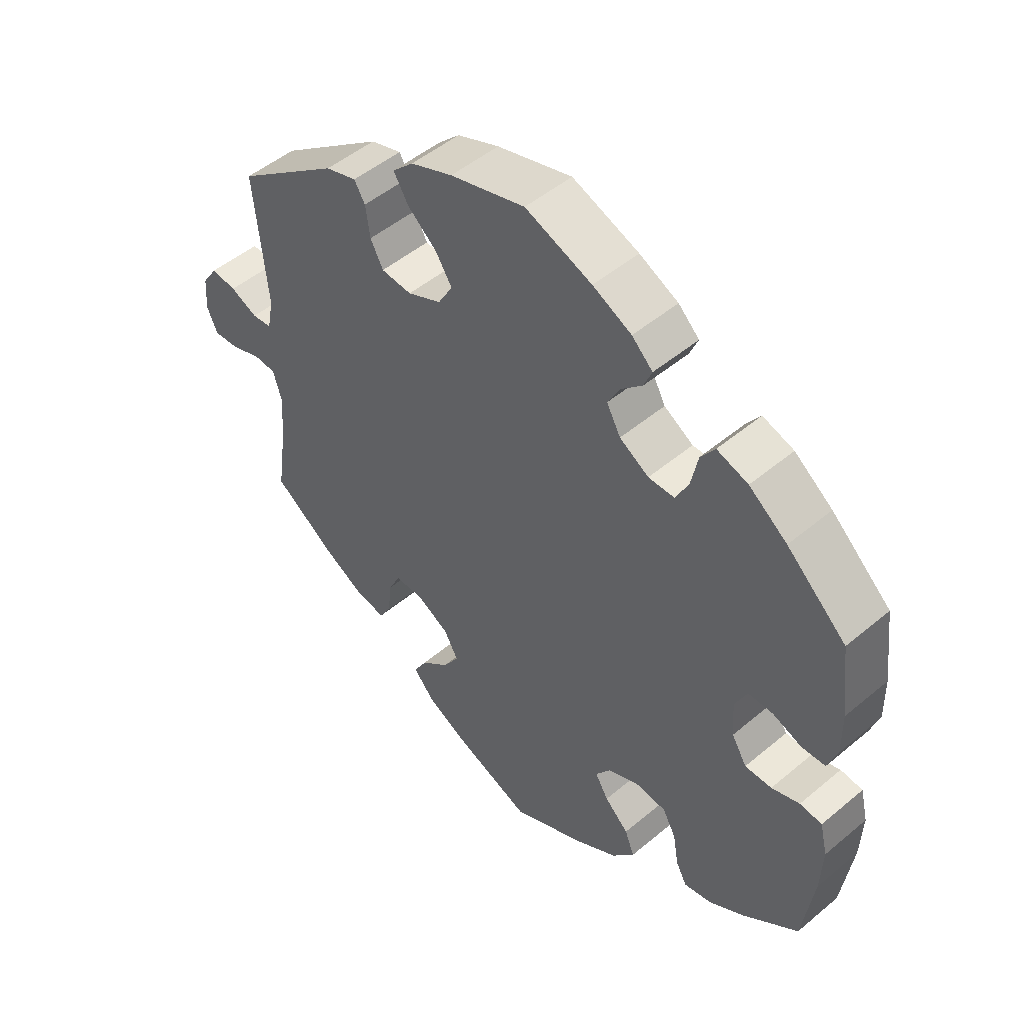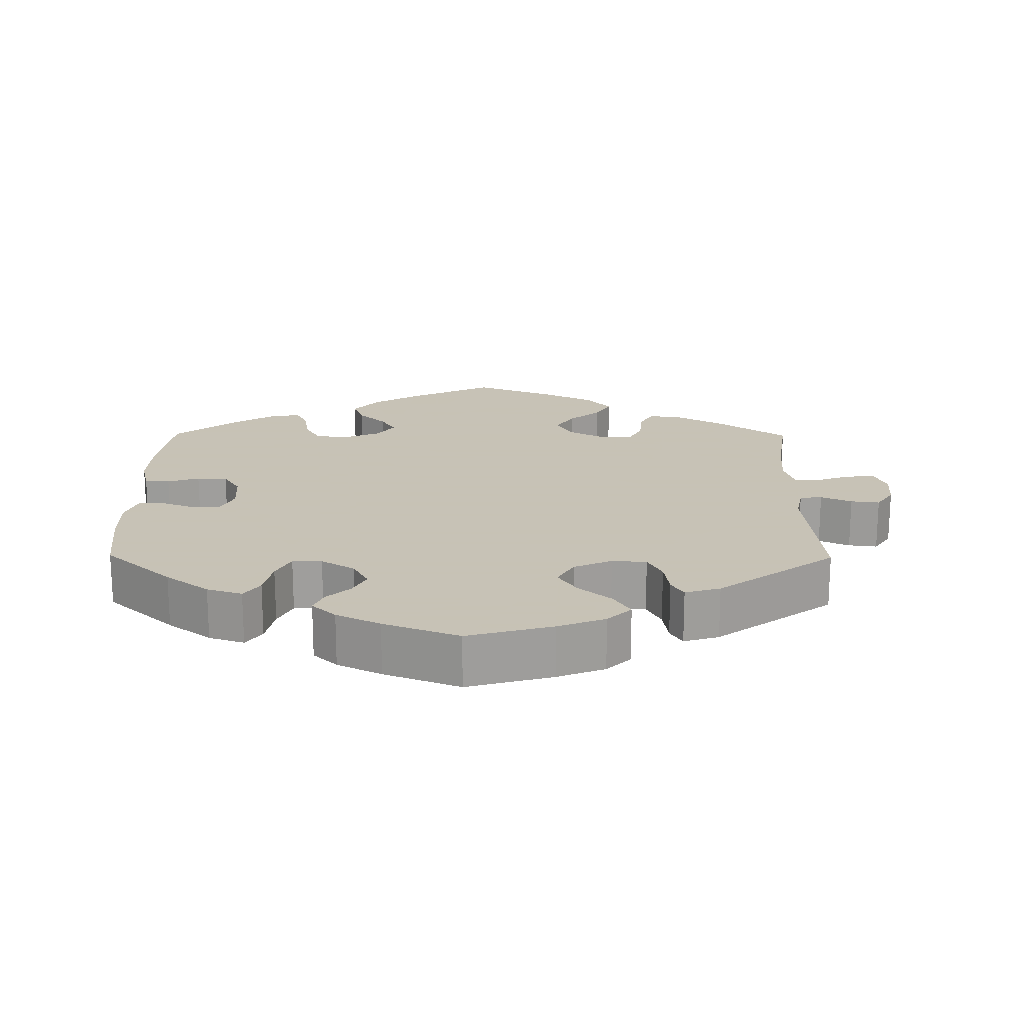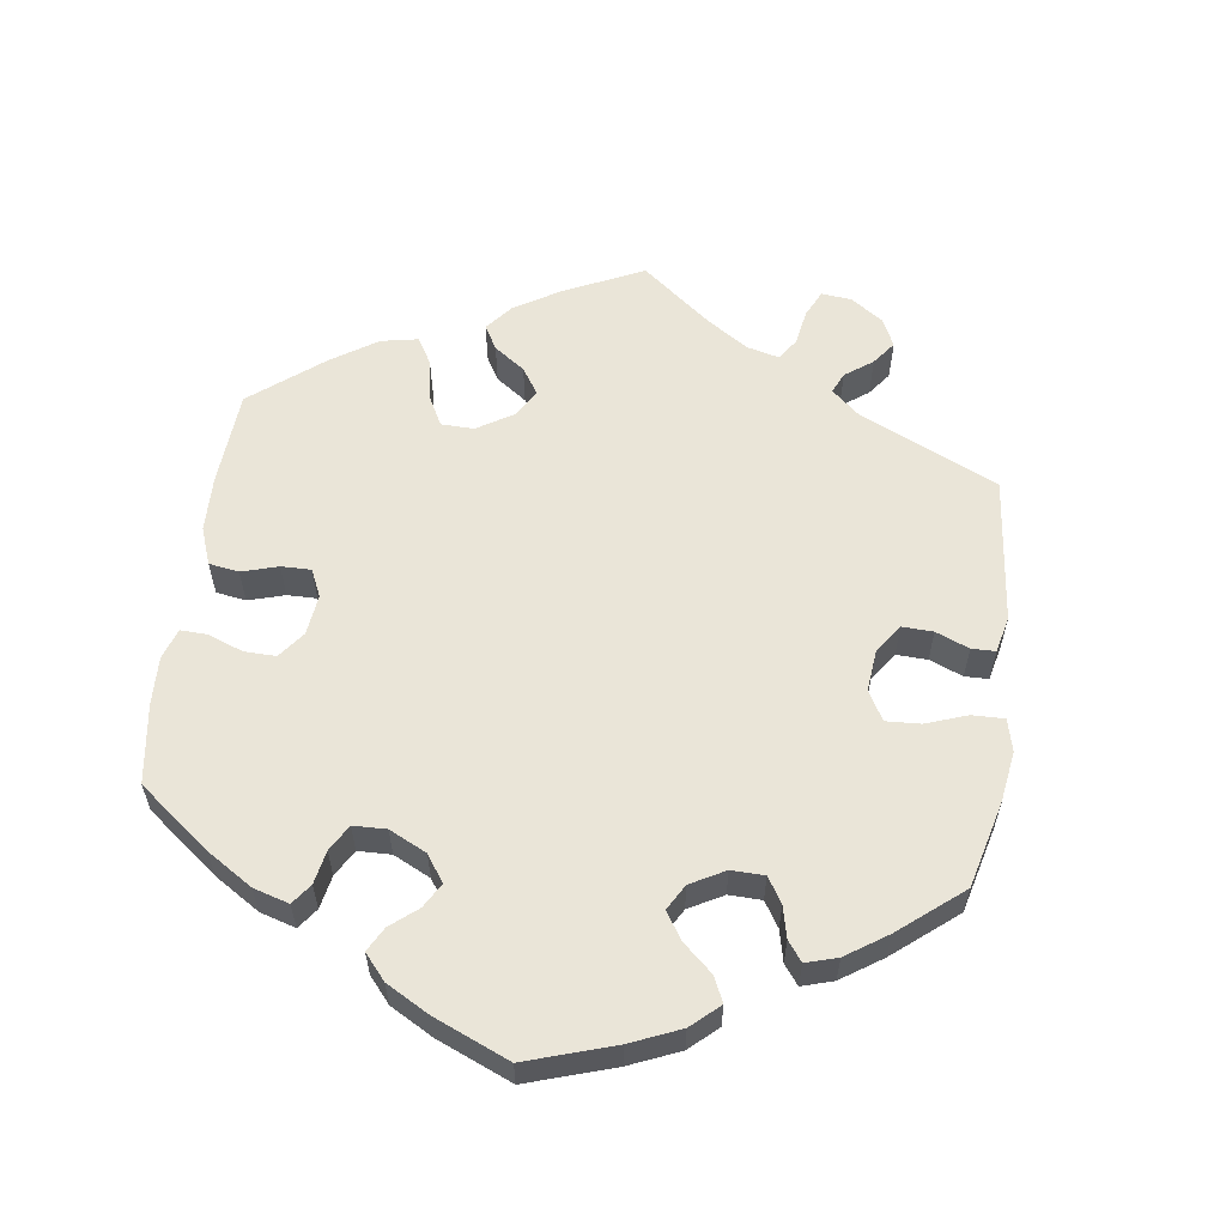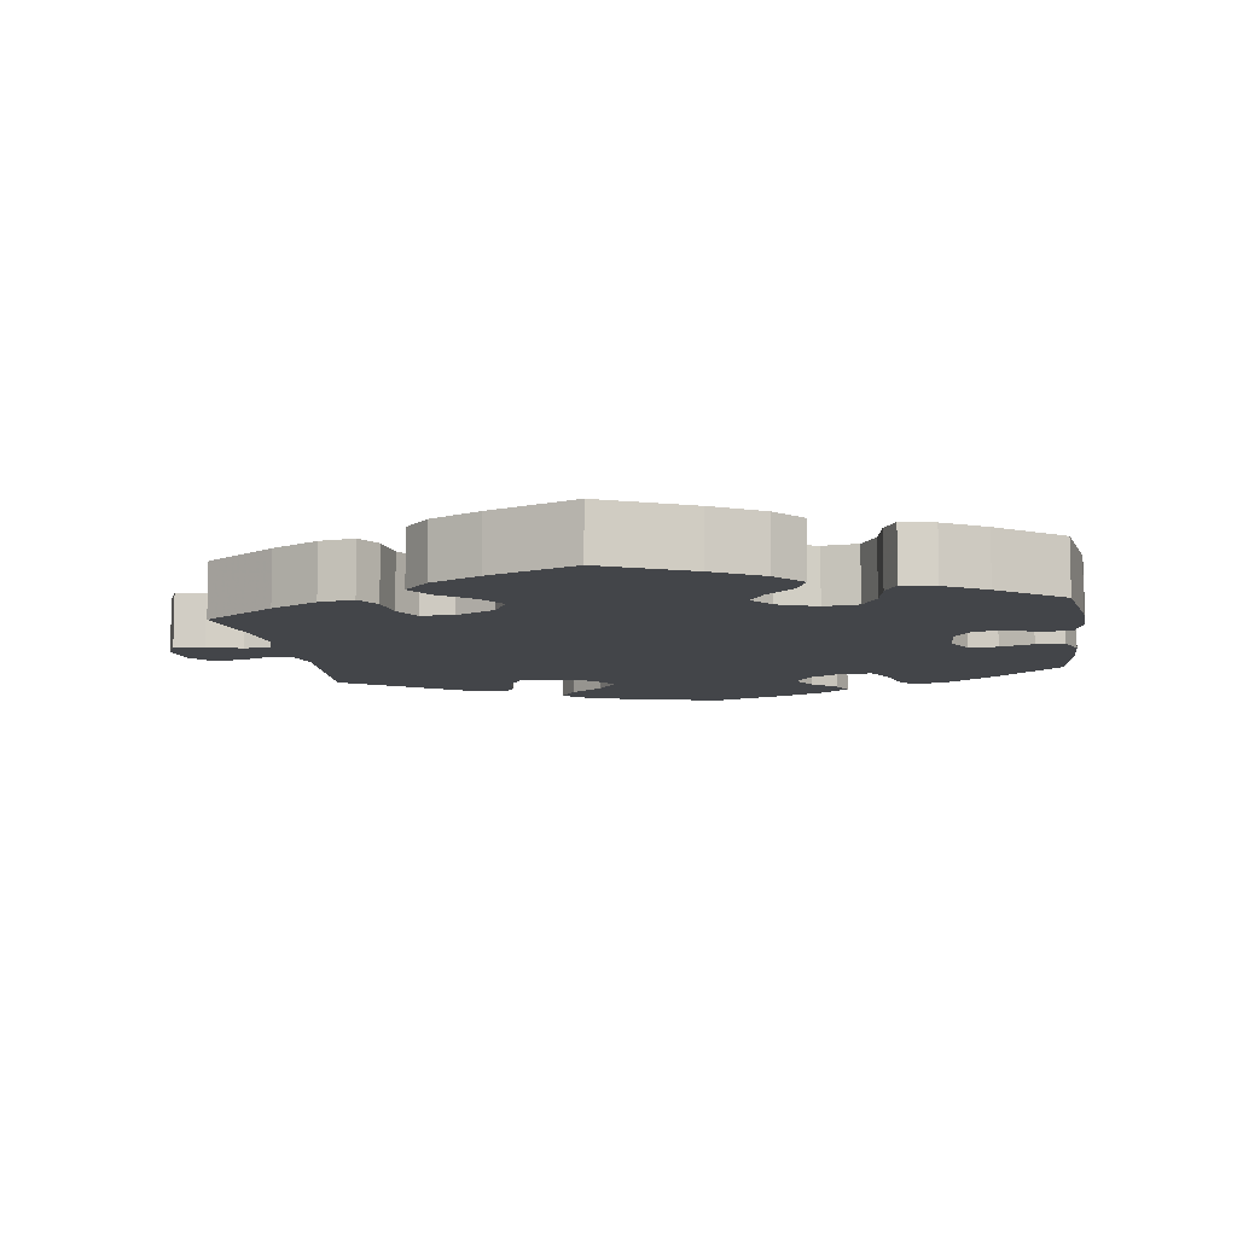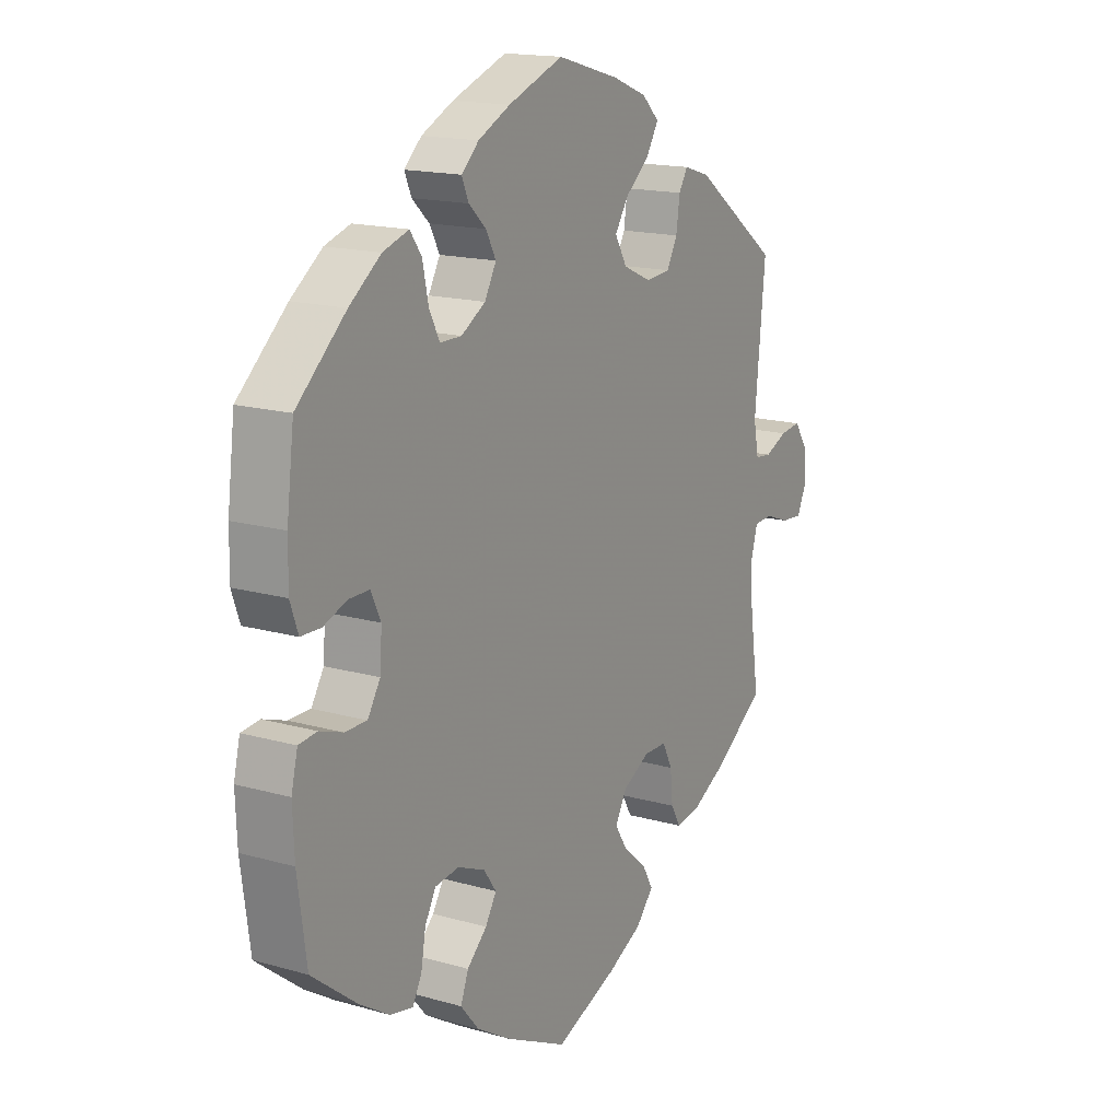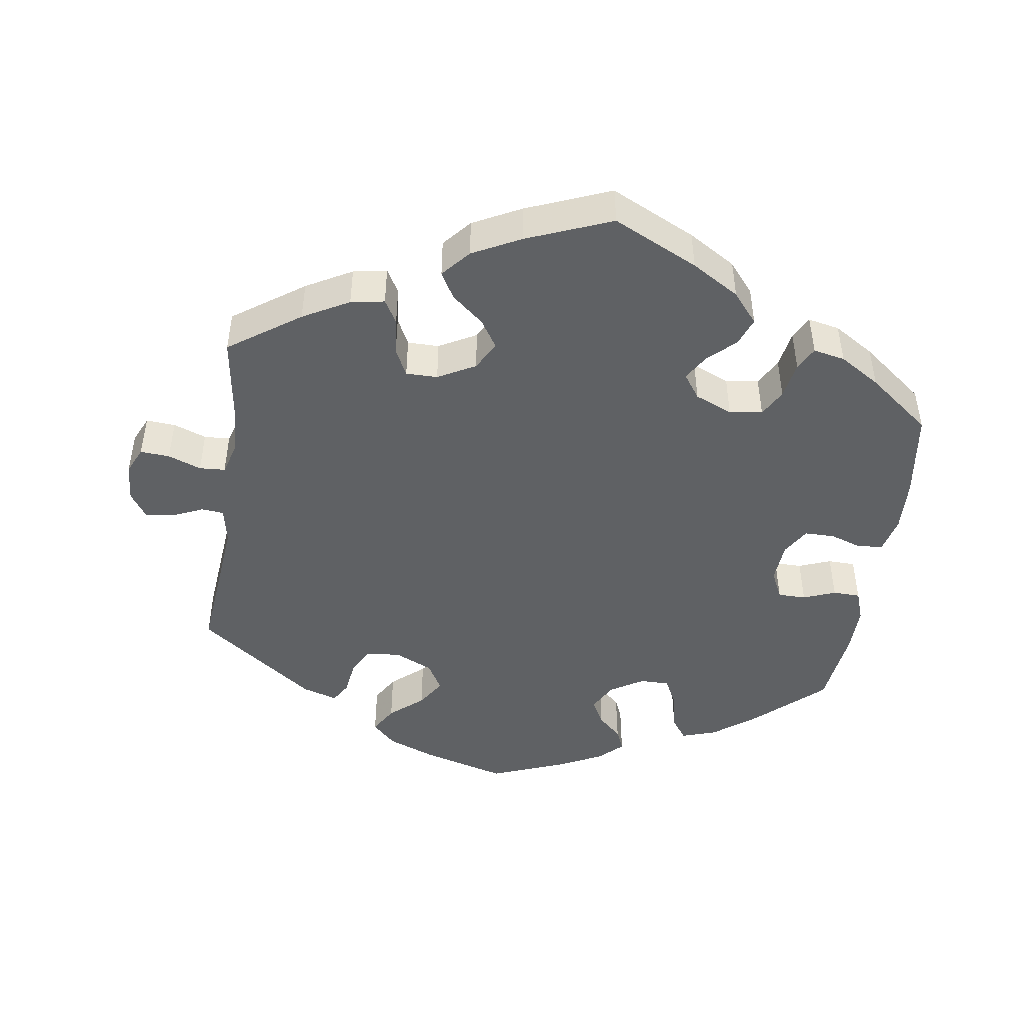
<metadata>
{"format":"obj","ext":"obj","renderer":"f3d","projection":"perspective","resolution":1024,"background":"white","views":[{"elev":49.6,"azim":-132.8,"up":"+Z"},{"elev":19.1,"azim":0.5,"up":"+Y"},{"elev":58.9,"azim":-52.2,"up":"+Y"},{"elev":-8.9,"azim":-171.0,"up":"+Y"},{"elev":16.2,"azim":-59.5,"up":"+Z"},{"elev":-46.7,"azim":171.7,"up":"+Y"}]}
</metadata>
<code>
v -0.517 0.07 -0.166
v -0.52 0.07 -0.092
v -0.508 0.07 -0.042
v -0.473 0.07 -0.038
v -0.429 0.07 -0.053
v -0.387 0.07 -0.053
v -0.363 0.07 -0.014
v -0.359 0.07 0.043
v -0.378 0.07 0.083
v -0.417 0.07 0.083
v -0.462 0.07 0.066
v -0.5 0.07 0.067
v -0.515 0.07 0.11
v -0.514 0.07 0.177
v -0.5 0.07 0.289
v -0.406 0.07 0.374
v -0.346 0.07 0.419
v -0.297 0.07 0.435
v -0.275 0.07 0.404
v -0.264 0.07 0.351
v -0.244 0.07 0.311
v -0.203 0.07 0.311
v -0.157 0.07 0.339
v -0.135 0.07 0.379
v -0.154 0.07 0.415
v -0.187 0.07 0.446
v -0.2 0.07 0.477
v -0.167 0.07 0.508
v -0.106 0.07 0.538
v -0.001 0.07 0.578
v 0.117 0.07 0.545
v 0.183 0.07 0.519
v 0.216 0.07 0.487
v 0.193 0.07 0.449
v 0.147 0.07 0.41
v 0.121 0.07 0.37
v 0.144 0.07 0.33
v 0.197 0.07 0.306
v 0.245 0.07 0.31
v 0.265 0.07 0.348
v 0.272 0.07 0.397
v 0.289 0.07 0.425
v 0.338 0.07 0.41
v 0.501 0.07 0.29
v 0.481 0.07 0.083
v 0.491 0.07 0.032
v 0.522 0.07 0.029
v 0.565 0.07 0.048
v 0.605 0.07 0.053
v 0.629 0.07 0.017
v 0.633 0.07 -0.036
v 0.616 0.07 -0.074
v 0.575 0.07 -0.071
v 0.529 0.07 -0.054
v 0.493 0.07 -0.056
v 0.48 0.07 -0.101
v 0.484 0.07 -0.17
v 0.501 0.07 -0.288
v 0.402 0.07 -0.357
v 0.338 0.07 -0.392
v 0.291 0.07 -0.4
v 0.272 0.07 -0.367
v 0.267 0.07 -0.315
v 0.248 0.07 -0.277
v 0.204 0.07 -0.277
v 0.152 0.07 -0.305
v 0.13 0.07 -0.345
v 0.155 0.07 -0.384
v 0.199 0.07 -0.421
v 0.22 0.07 -0.458
v 0.186 0.07 -0.497
v 0.119 0.07 -0.531
v 0.001 0.07 -0.578
v -0.117 0.07 -0.521
v -0.183 0.07 -0.481
v -0.218 0.07 -0.439
v -0.203 0.07 -0.4
v -0.165 0.07 -0.364
v -0.144 0.07 -0.329
v -0.168 0.07 -0.295
v -0.22 0.07 -0.273
v -0.266 0.07 -0.279
v -0.287 0.07 -0.317
v -0.296 0.07 -0.369
v -0.313 0.07 -0.401
v -0.357 0.07 -0.392
v -0.413 0.07 -0.357
v -0.5 0.07 -0.289
v -0.517 0 -0.166
v -0.52 0 -0.092
v -0.508 0 -0.042
v -0.473 0 -0.038
v -0.429 0 -0.053
v -0.387 0 -0.053
v -0.363 0 -0.014
v -0.359 0 0.043
v -0.378 0 0.083
v -0.417 0 0.083
v -0.462 0 0.066
v -0.5 0 0.067
v -0.515 0 0.11
v -0.514 0 0.177
v -0.5 0 0.289
v -0.406 0 0.374
v -0.346 0 0.419
v -0.297 0 0.435
v -0.275 0 0.404
v -0.264 0 0.351
v -0.244 0 0.311
v -0.203 0 0.311
v -0.157 0 0.339
v -0.135 0 0.379
v -0.154 0 0.415
v -0.187 0 0.446
v -0.2 0 0.477
v -0.167 0 0.508
v -0.106 0 0.538
v -0.001 0 0.578
v 0.117 0 0.545
v 0.183 0 0.519
v 0.216 0 0.487
v 0.193 0 0.449
v 0.147 0 0.41
v 0.121 0 0.37
v 0.144 0 0.33
v 0.197 0 0.306
v 0.245 0 0.31
v 0.265 0 0.348
v 0.272 0 0.397
v 0.289 0 0.425
v 0.338 0 0.41
v 0.501 0 0.29
v 0.481 0 0.083
v 0.491 0 0.032
v 0.522 0 0.029
v 0.565 0 0.048
v 0.605 0 0.053
v 0.629 0 0.017
v 0.633 0 -0.036
v 0.616 0 -0.074
v 0.575 0 -0.071
v 0.529 0 -0.054
v 0.493 0 -0.056
v 0.48 0 -0.101
v 0.484 0 -0.17
v 0.501 0 -0.288
v 0.402 0 -0.357
v 0.338 0 -0.392
v 0.291 0 -0.4
v 0.272 0 -0.367
v 0.267 0 -0.315
v 0.248 0 -0.277
v 0.204 0 -0.277
v 0.152 0 -0.305
v 0.13 0 -0.345
v 0.155 0 -0.384
v 0.199 0 -0.421
v 0.22 0 -0.458
v 0.186 0 -0.497
v 0.119 0 -0.531
v 0.001 0 -0.578
v -0.117 0 -0.521
v -0.183 0 -0.481
v -0.218 0 -0.439
v -0.203 0 -0.4
v -0.165 0 -0.364
v -0.144 0 -0.329
v -0.168 0 -0.295
v -0.22 0 -0.273
v -0.266 0 -0.279
v -0.287 0 -0.317
v -0.296 0 -0.369
v -0.313 0 -0.401
v -0.357 0 -0.392
v -0.413 0 -0.357
v -0.5 0 -0.289
f 83 84 85 86
f 82 83 86 87
f 75 76 77 78
f 75 78 79
f 74 75 79
f 73 74 79
f 72 73 79
f 71 72 79 80
f 68 69 70 71
f 67 68 71 80
f 60 61 62 63
f 60 63 64
f 57 58 59 60
f 56 57 60 64
f 55 56 64 65
f 51 52 53 54
f 51 54 55
f 50 51 55
f 47 48 49 50
f 46 47 50 55
f 45 46 55 65
f 40 41 42 43
f 39 40 43 44
f 38 39 44 45
f 32 33 34 35
f 32 35 36
f 31 32 36
f 30 31 36
f 29 30 36 37
f 25 26 27 28
f 24 25 28 29
f 17 18 19 20
f 17 20 21
f 16 17 21
f 15 16 21
f 14 15 21 22
f 10 11 12 13
f 9 10 13 14
f 2 3 4 5
f 2 5 6
f 1 2 6
f 82 87 88 1
f 66 67 80 81
f 45 65 66 81
f 37 38 45 81
f 24 29 37 81
f 23 24 81 82
f 22 23 82
f 9 14 22
f 8 9 22
f 7 8 22 82
f 6 7 82
f 1 6 82
f 174 173 172 171
f 175 174 171 170
f 166 165 164 163
f 167 166 163
f 167 163 162
f 167 162 161
f 167 161 160
f 168 167 160 159
f 159 158 157 156
f 168 159 156 155
f 151 150 149 148
f 152 151 148
f 148 147 146 145
f 152 148 145 144
f 153 152 144 143
f 142 141 140 139
f 143 142 139
f 143 139 138
f 138 137 136 135
f 143 138 135 134
f 153 143 134 133
f 131 130 129 128
f 132 131 128 127
f 133 132 127 126
f 123 122 121 120
f 124 123 120
f 124 120 119
f 124 119 118
f 125 124 118 117
f 116 115 114 113
f 117 116 113 112
f 108 107 106 105
f 109 108 105
f 109 105 104
f 109 104 103
f 110 109 103 102
f 101 100 99 98
f 102 101 98 97
f 93 92 91 90
f 94 93 90
f 94 90 89
f 89 176 175 170
f 169 168 155 154
f 169 154 153 133
f 169 133 126 125
f 169 125 117 112
f 170 169 112 111
f 170 111 110
f 110 102 97
f 110 97 96
f 170 110 96 95
f 170 95 94
f 170 94 89
f 1 89 90 2
f 2 90 91 3
f 3 91 92 4
f 4 92 93 5
f 5 93 94 6
f 6 94 95 7
f 7 95 96 8
f 8 96 97 9
f 9 97 98 10
f 10 98 99 11
f 11 99 100 12
f 12 100 101 13
f 13 101 102 14
f 14 102 103 15
f 15 103 104 16
f 16 104 105 17
f 17 105 106 18
f 18 106 107 19
f 19 107 108 20
f 20 108 109 21
f 21 109 110 22
f 22 110 111 23
f 23 111 112 24
f 24 112 113 25
f 25 113 114 26
f 26 114 115 27
f 27 115 116 28
f 28 116 117 29
f 29 117 118 30
f 30 118 119 31
f 31 119 120 32
f 32 120 121 33
f 33 121 122 34
f 34 122 123 35
f 35 123 124 36
f 36 124 125 37
f 37 125 126 38
f 38 126 127 39
f 39 127 128 40
f 40 128 129 41
f 41 129 130 42
f 42 130 131 43
f 43 131 132 44
f 44 132 133 45
f 45 133 134 46
f 46 134 135 47
f 47 135 136 48
f 48 136 137 49
f 49 137 138 50
f 50 138 139 51
f 51 139 140 52
f 52 140 141 53
f 53 141 142 54
f 54 142 143 55
f 55 143 144 56
f 56 144 145 57
f 57 145 146 58
f 58 146 147 59
f 59 147 148 60
f 60 148 149 61
f 61 149 150 62
f 62 150 151 63
f 63 151 152 64
f 64 152 153 65
f 65 153 154 66
f 66 154 155 67
f 67 155 156 68
f 68 156 157 69
f 69 157 158 70
f 70 158 159 71
f 71 159 160 72
f 72 160 161 73
f 73 161 162 74
f 74 162 163 75
f 75 163 164 76
f 76 164 165 77
f 77 165 166 78
f 78 166 167 79
f 79 167 168 80
f 80 168 169 81
f 81 169 170 82
f 82 170 171 83
f 83 171 172 84
f 84 172 173 85
f 85 173 174 86
f 86 174 175 87
f 87 175 176 88
f 88 176 89 1

</code>
